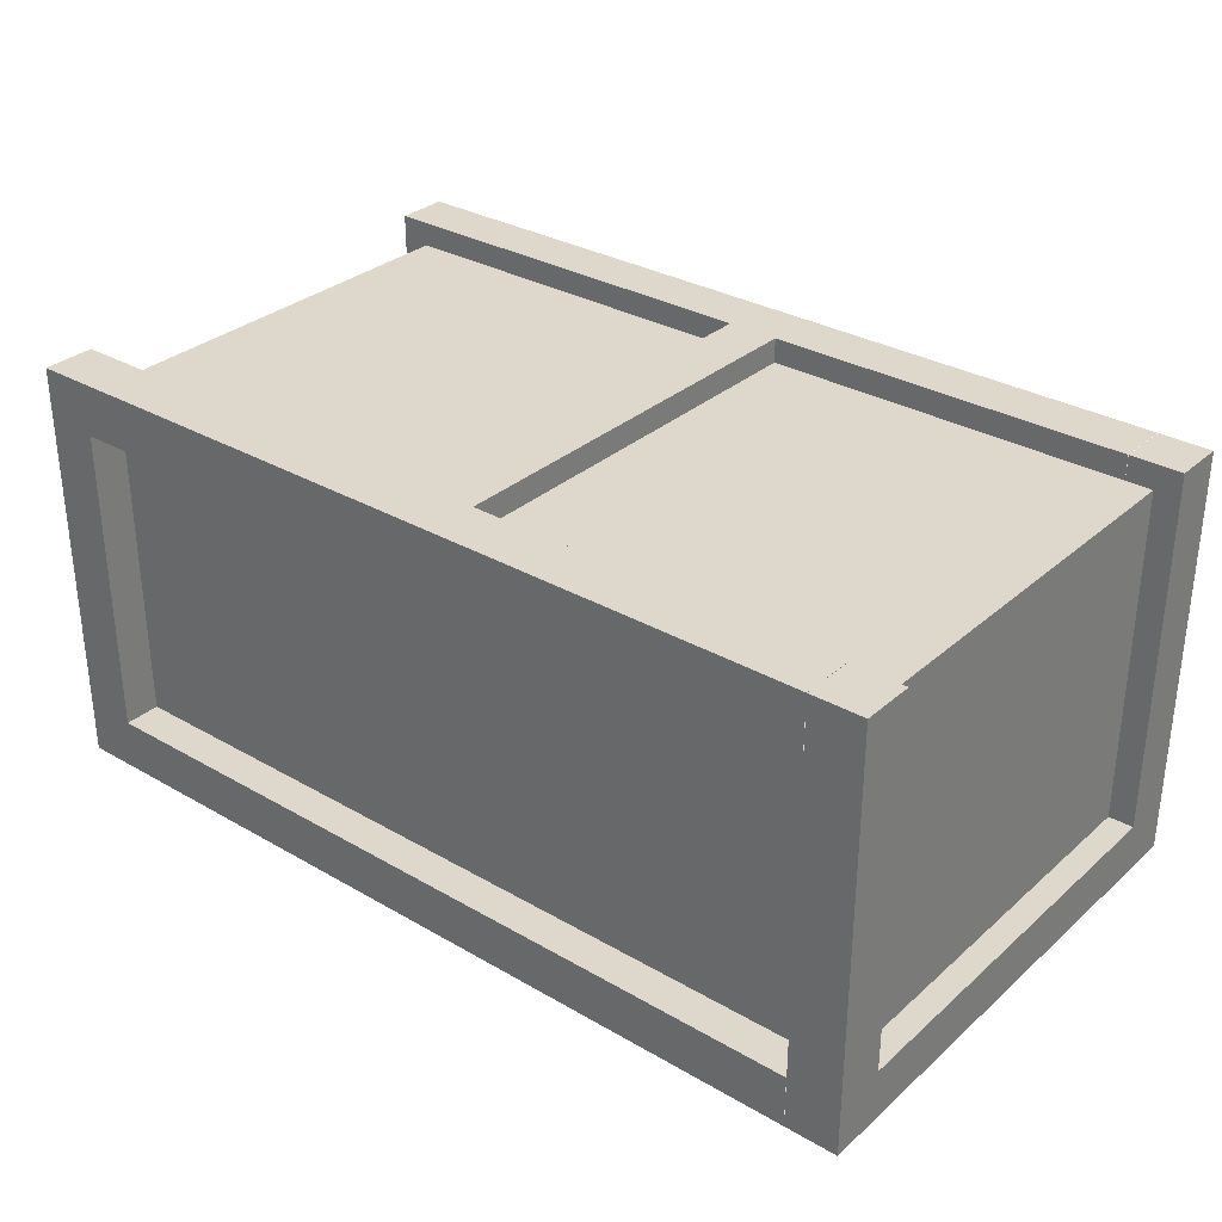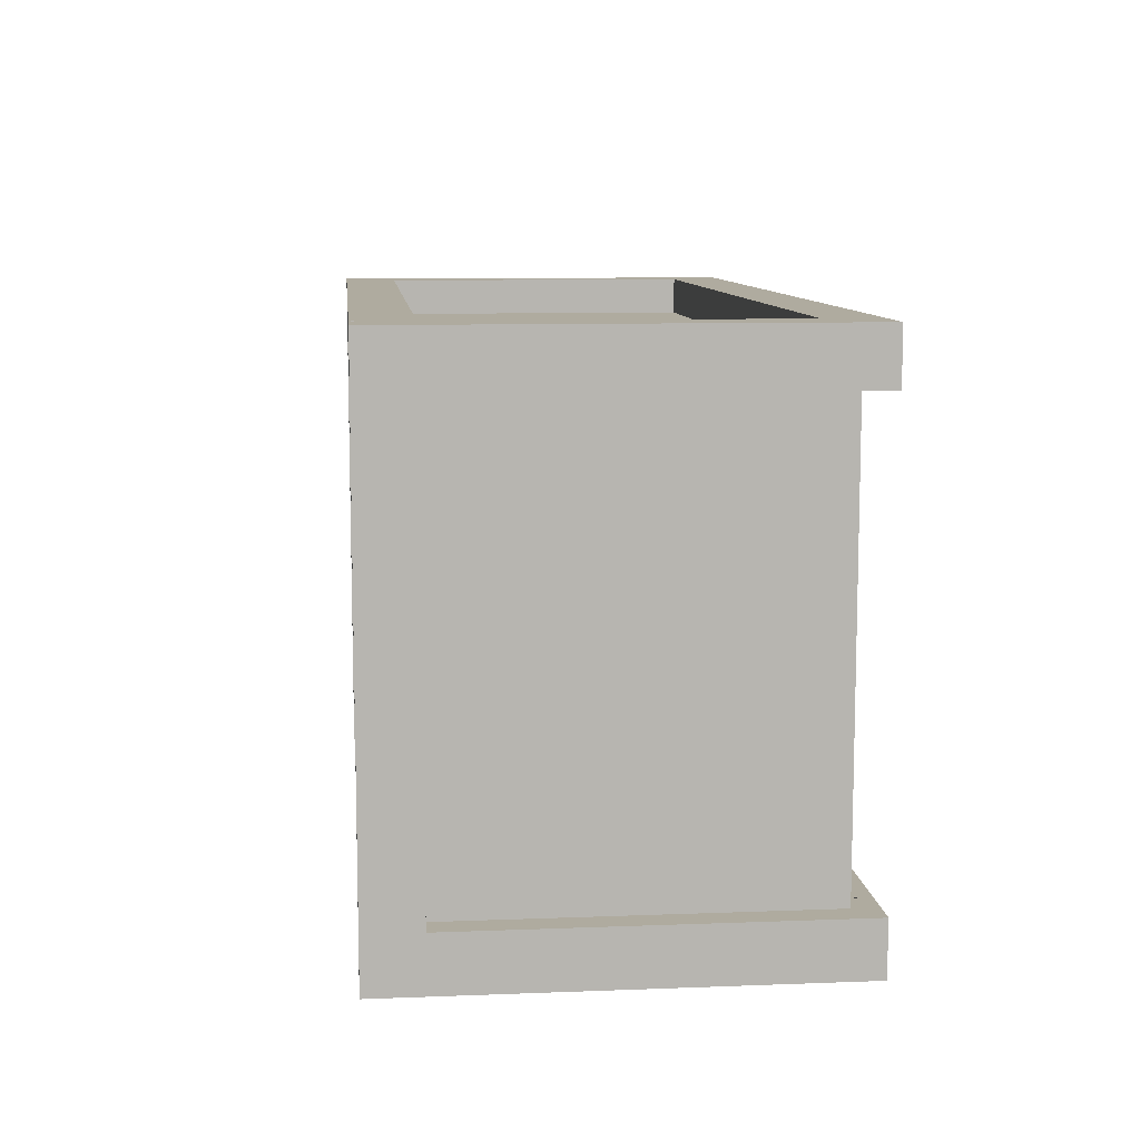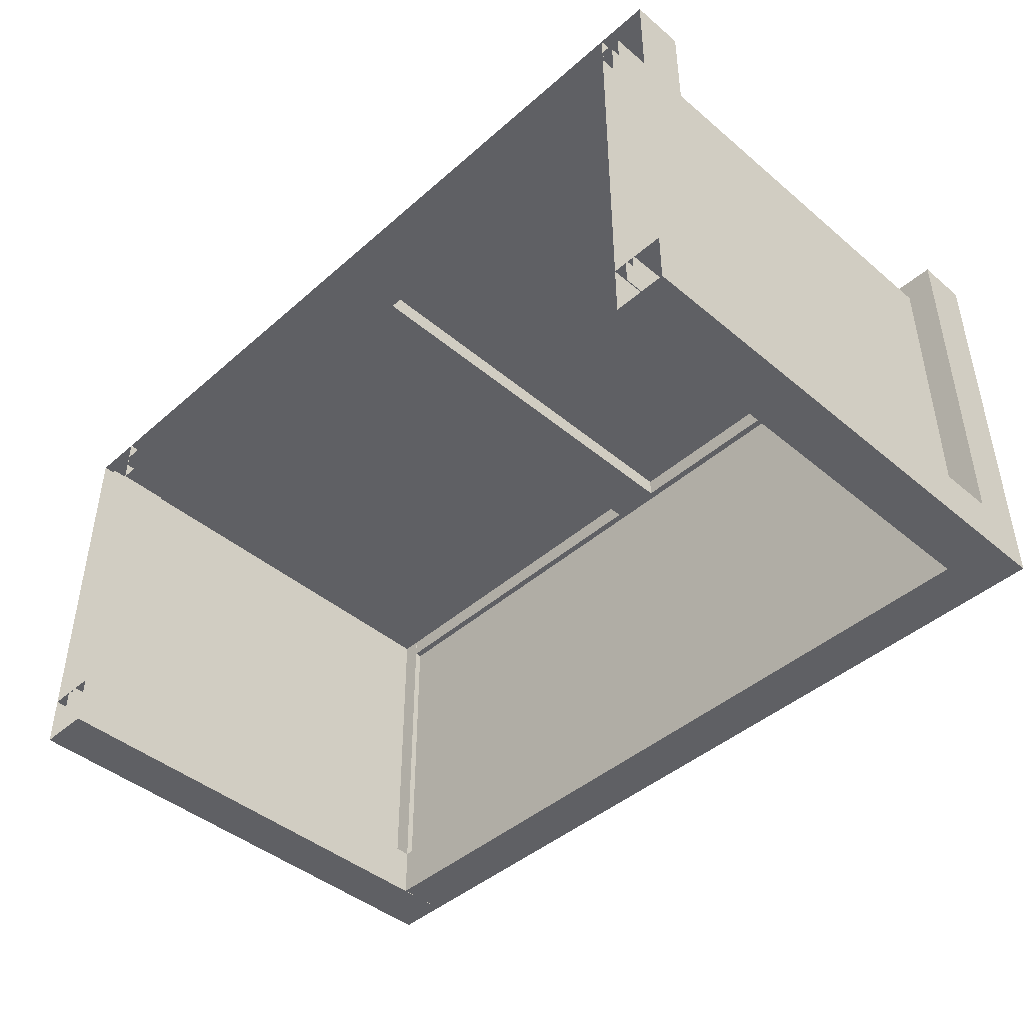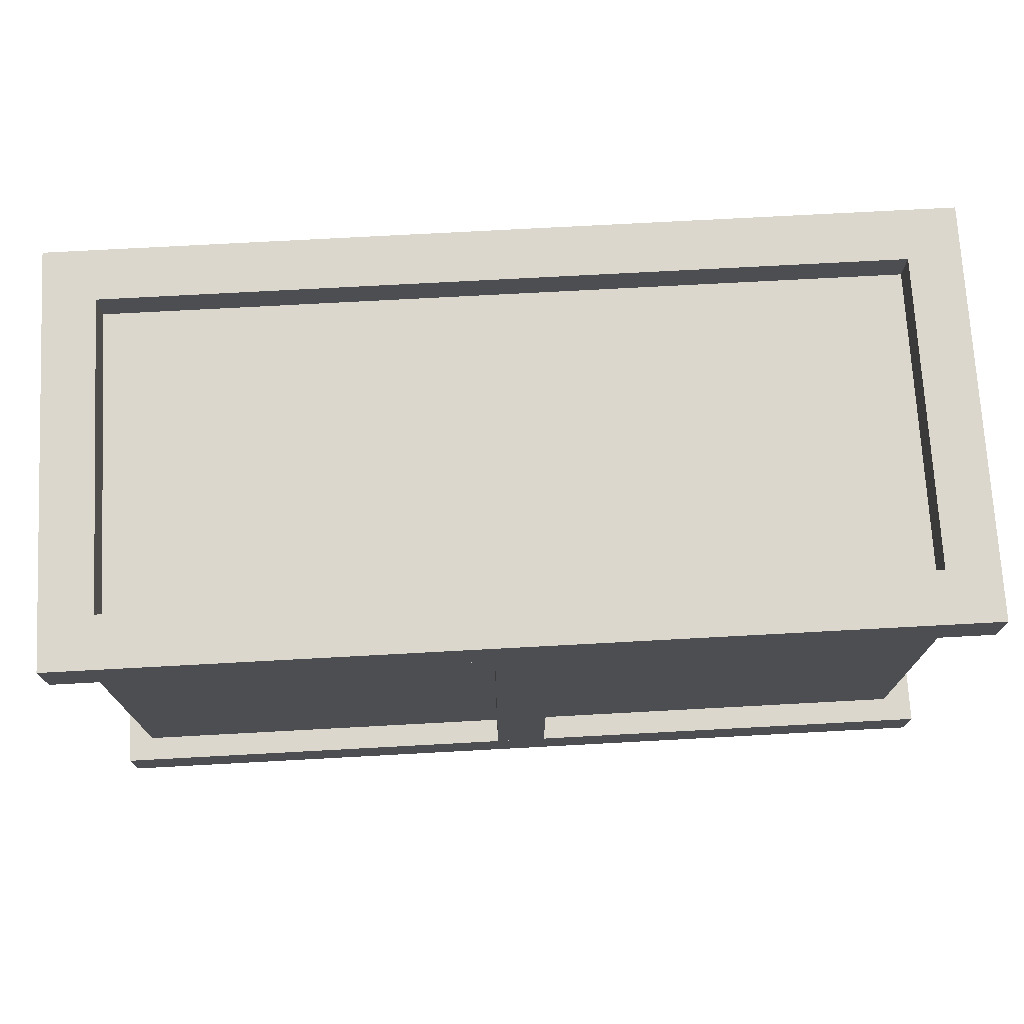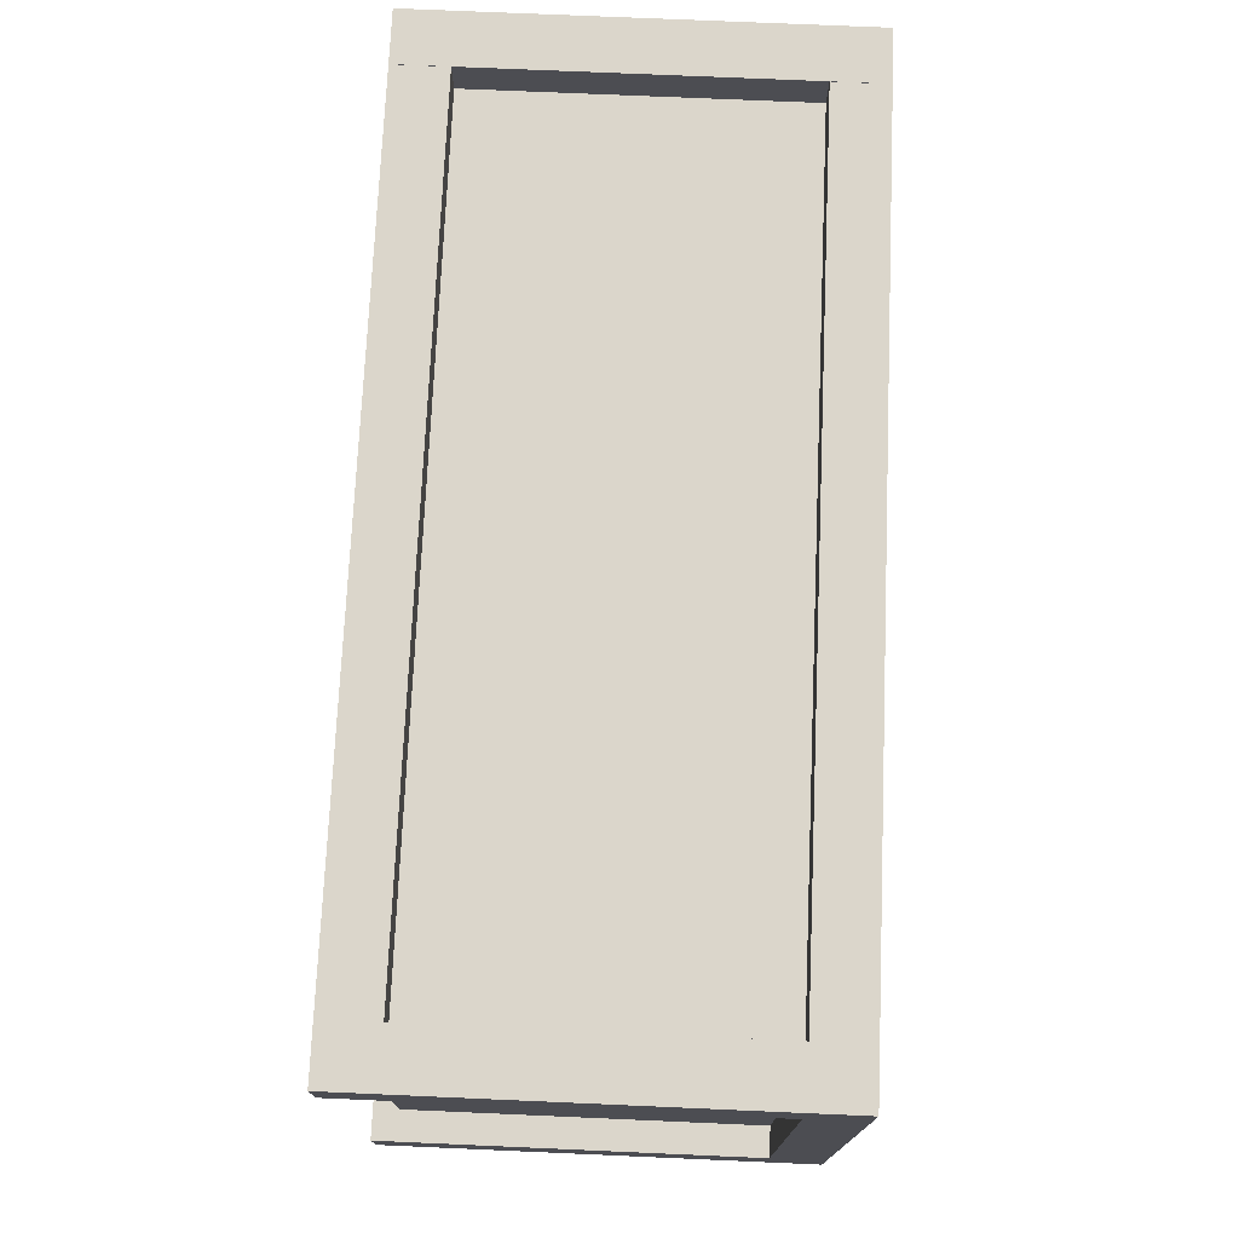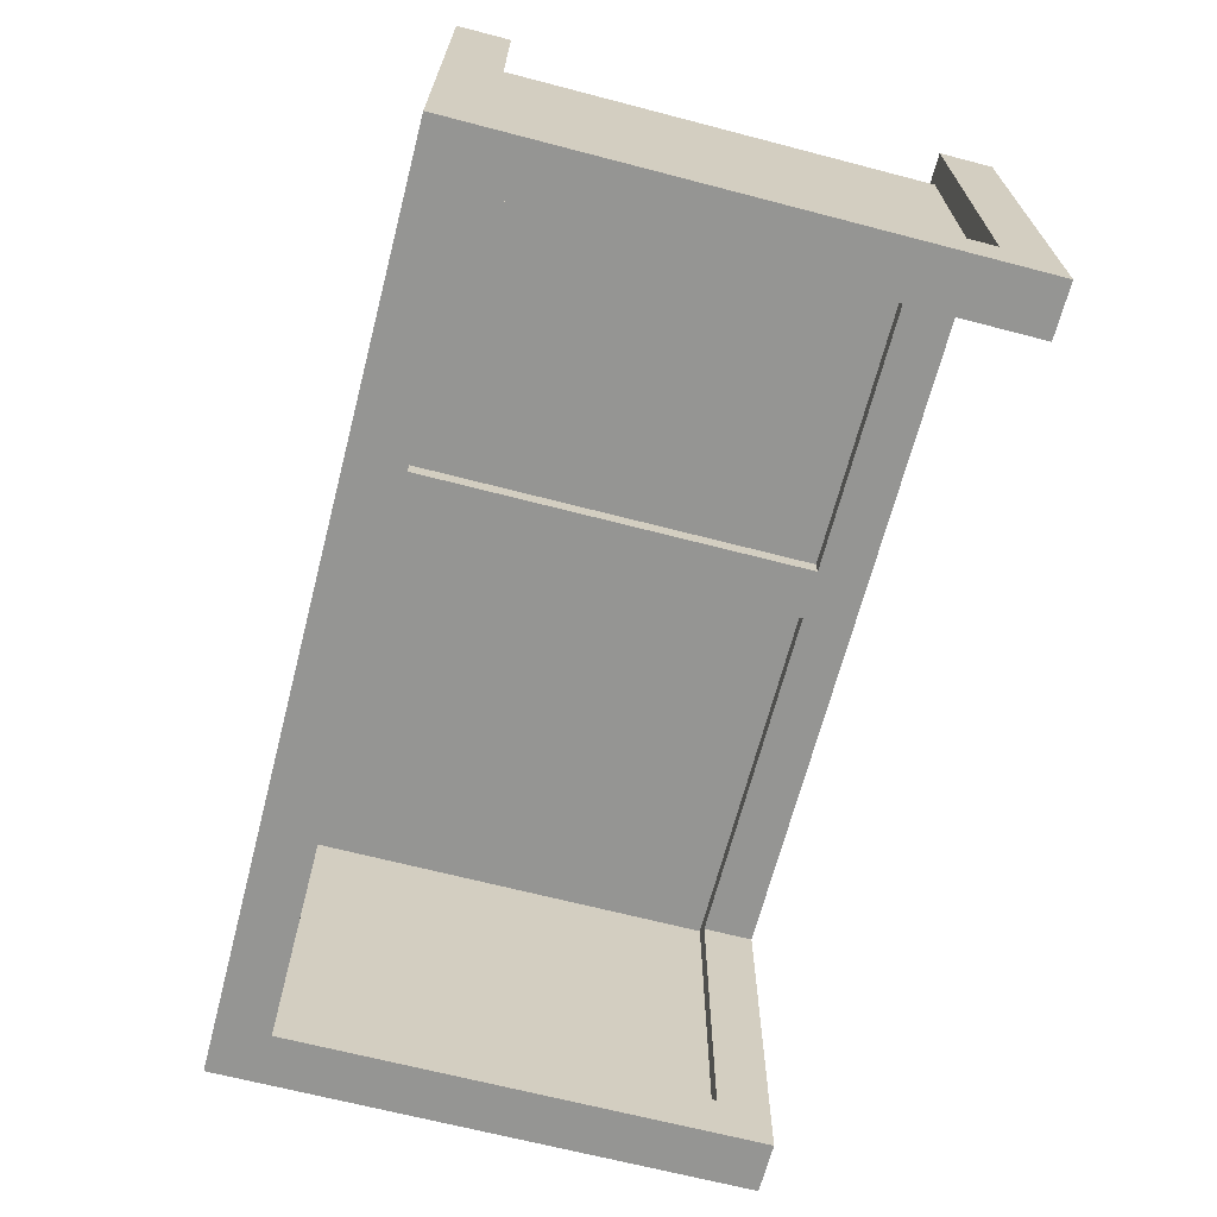
<metadata>
{"format":"obj","ext":"obj","renderer":"f3d","projection":"perspective","resolution":1024,"background":"white","views":[{"elev":31.5,"azim":-140.7,"up":"+Z"},{"elev":9.6,"azim":-95.7,"up":"+Y"},{"elev":-44.2,"azim":45.6,"up":"+Z"},{"elev":73.2,"azim":-3.1,"up":"+Y"},{"elev":73.6,"azim":92.5,"up":"+Y"},{"elev":-67.3,"azim":-104.6,"up":"+Z"}]}
</metadata>
<code>
g Vorota2
v 1.125 1.356 19.83
v -1.141 1.506 19.83
v 1.125 1.506 19.83
v -1.141 1.356 19.83
v 1.125 1.506 19.83
v -1.141 1.506 19.68
v 1.125 1.506 19.68
v -1.141 1.506 19.83
v 1.125 1.506 19.68
v -1.141 1.356 19.68
v 1.125 1.356 19.68
v -1.141 1.506 19.68
v 1.125 1.356 19.68
v -1.141 1.356 19.83
v 1.125 1.356 19.83
v -1.141 1.356 19.68
v 1.125 1.356 18.77
v -1.141 1.506 18.77
v 1.125 1.506 18.77
v -1.141 1.356 18.77
v 1.125 1.506 18.77
v -1.141 1.506 18.62
v 1.125 1.506 18.62
v -1.141 1.506 18.77
v 1.125 1.506 18.62
v -1.141 1.356 18.62
v 1.125 1.356 18.62
v -1.141 1.506 18.62
v 1.125 1.356 18.62
v -1.141 1.356 18.77
v 1.125 1.356 18.77
v -1.141 1.356 18.62
v 1.125 1.506 18.77
v 1.275 1.506 18.62
v 1.275 1.506 18.77
v 1.125 1.506 18.62
v 1.125 0.006326 18.77
v 1.275 1.506 18.77
v 1.275 0.006326 18.77
v 1.125 1.506 18.77
v 1.275 0.006326 18.77
v 1.275 1.506 18.62
v 1.275 0.006326 18.62
v 1.275 1.506 18.77
v 1.275 0.006326 18.62
v 1.125 1.506 18.62
v 1.125 0.006326 18.62
v 1.275 1.506 18.62
v 1.125 0.006326 18.62
v 1.125 1.506 18.77
v 1.125 0.006326 18.77
v 1.125 1.506 18.62
v 1.125 1.356 19.83
v 1.275 1.506 19.83
v 1.275 1.356 19.83
v 1.125 1.506 19.83
v 1.125 1.356 18.77
v 1.275 1.356 19.83
v 1.275 1.356 18.77
v 1.125 1.356 19.83
v 1.275 1.356 18.77
v 1.275 1.506 19.83
v 1.275 1.506 18.77
v 1.275 1.356 19.83
v 1.275 1.506 18.77
v 1.125 1.506 19.83
v 1.125 1.506 18.77
v 1.275 1.506 19.83
v 1.125 1.506 18.77
v 1.125 1.356 19.83
v 1.125 1.356 18.77
v 1.125 1.506 19.83
v -1.292 1.356 19.83
v -1.142 1.506 19.83
v -1.142 1.356 19.83
v -1.292 1.506 19.83
v -1.292 1.356 18.77
v -1.142 1.356 19.83
v -1.142 1.356 18.77
v -1.292 1.356 19.83
v -1.142 1.356 18.77
v -1.142 1.506 19.83
v -1.142 1.506 18.77
v -1.142 1.356 19.83
v -1.142 1.506 18.77
v -1.292 1.506 19.83
v -1.292 1.506 18.77
v -1.142 1.506 19.83
v -1.292 1.506 18.77
v -1.292 1.356 19.83
v -1.292 1.356 18.77
v -1.292 1.506 19.83
v -0.08647 0.1563 19.83
v 0.06353 0.1563 19.68
v -0.08647 0.1563 19.68
v 0.06353 0.1563 19.83
v -0.08647 1.356 19.83
v 0.06353 1.356 19.68
v 0.06353 1.356 19.83
v -0.08647 1.356 19.68
v -0.08647 0.1563 19.83
v 0.06353 1.356 19.83
v 0.06353 0.1563 19.83
v -0.08647 1.356 19.83
v 0.06353 0.1563 19.83
v 0.06353 1.356 19.68
v 0.06353 0.1563 19.68
v 0.06353 1.356 19.83
v 0.06353 0.1563 19.68
v -0.08647 1.356 19.68
v -0.08647 0.1563 19.68
v 0.06353 1.356 19.68
v -0.08647 0.1563 19.68
v -0.08647 1.356 19.83
v -0.08647 0.1563 19.83
v -0.08647 1.356 19.68
v 1.125 0.006326 19.83
v -1.141 0.1563 19.83
v 1.125 0.1563 19.83
v -1.141 0.006326 19.83
v 1.125 0.1563 19.83
v -1.141 0.1563 19.68
v 1.125 0.1563 19.68
v -1.141 0.1563 19.83
v 1.125 0.1563 19.68
v -1.141 0.006326 19.68
v 1.125 0.006326 19.68
v -1.141 0.1563 19.68
v 1.125 0.006326 19.83
v 1.275 0.1563 19.83
v 1.275 0.006326 19.83
v 1.125 0.1563 19.83
v 1.275 0.006326 18.77
v 1.275 0.1563 19.83
v 1.275 0.1563 18.77
v 1.275 0.006326 19.83
v 1.275 0.1563 18.77
v 1.125 0.1563 19.83
v 1.125 0.1563 18.77
v 1.275 0.1563 19.83
v 1.125 0.1563 18.77
v 1.125 0.006326 19.83
v 1.125 0.006326 18.77
v 1.125 0.1563 19.83
v -1.292 0.006326 19.83
v -1.142 0.1563 19.83
v -1.142 0.006326 19.83
v -1.292 0.1563 19.83
v -1.142 0.006326 18.77
v -1.142 0.1563 19.83
v -1.142 0.1563 18.77
v -1.142 0.006326 19.83
v -1.142 0.1563 18.77
v -1.292 0.1563 19.83
v -1.292 0.1563 18.77
v -1.142 0.1563 19.83
v -1.292 0.1563 18.77
v -1.292 0.006326 19.83
v -1.292 0.006326 18.77
v -1.292 0.1563 19.83
v -1.292 1.506 18.77
v -1.142 1.506 18.62
v -1.142 1.506 18.77
v -1.292 1.506 18.62
v -1.292 0.006326 18.77
v -1.142 1.506 18.77
v -1.142 0.006326 18.77
v -1.292 1.506 18.77
v -1.142 0.006326 18.77
v -1.142 1.506 18.62
v -1.142 0.006326 18.62
v -1.142 1.506 18.77
v -1.142 0.006326 18.62
v -1.292 1.506 18.62
v -1.292 0.006326 18.62
v -1.142 1.506 18.62
v -1.292 0.006326 18.62
v -1.292 1.506 18.77
v -1.292 0.006326 18.77
v -1.292 1.506 18.62
v 1.168 5.021e-07 18.7
v 1.168 1.377 19.73
v 1.168 5.946e-07 19.73
v 1.168 1.377 18.7
v 1.168 5.946e-07 19.73
v -1.195 1.377 19.73
v -1.195 -1.191e-07 19.73
v 1.168 1.377 19.73
v -1.195 -1.191e-07 19.73
v -1.195 1.377 18.7
v -1.195 -2.115e-07 18.7
v -1.195 1.377 19.73
v -1.195 1.377 19.73
v 1.168 1.377 18.7
v -1.195 1.377 18.7
v 1.168 1.377 19.73
v 1.191 1.4 19.76
v 1.191 5.031e-07 18.7
v 1.191 5.976e-07 19.76
v 1.191 1.4 18.7
v -1.218 1.4 19.76
v 1.191 5.976e-07 19.76
v -1.218 -1.18e-07 19.76
v 1.191 1.4 19.76
v -1.218 1.4 18.7
v -1.218 -1.18e-07 19.76
v -1.218 -2.125e-07 18.7
v -1.218 1.4 19.76
v 1.191 1.4 18.7
v -1.218 1.4 19.76
v -1.218 1.4 18.7
v 1.191 1.4 19.76
g Vorota2_0
f 3 2 1
f 4 1 2
f 7 6 5
f 8 5 6
f 11 10 9
f 12 9 10
f 15 14 13
f 16 13 14
f 19 18 17
f 20 17 18
f 23 22 21
f 24 21 22
f 27 26 25
f 28 25 26
f 31 30 29
f 32 29 30
f 35 34 33
f 36 33 34
f 39 38 37
f 40 37 38
f 43 42 41
f 44 41 42
f 47 46 45
f 48 45 46
f 51 50 49
f 52 49 50
f 55 54 53
f 56 53 54
f 59 58 57
f 60 57 58
f 63 62 61
f 64 61 62
f 67 66 65
f 68 65 66
f 71 70 69
f 72 69 70
f 75 74 73
f 76 73 74
f 79 78 77
f 80 77 78
f 83 82 81
f 84 81 82
f 87 86 85
f 88 85 86
f 91 90 89
f 92 89 90
f 95 94 93
f 96 93 94
f 99 98 97
f 100 97 98
f 103 102 101
f 104 101 102
f 107 106 105
f 108 105 106
f 111 110 109
f 112 109 110
f 115 114 113
f 116 113 114
f 119 118 117
f 120 117 118
f 123 122 121
f 124 121 122
f 127 126 125
f 128 125 126
f 131 130 129
f 132 129 130
f 135 134 133
f 136 133 134
f 139 138 137
f 140 137 138
f 143 142 141
f 144 141 142
f 147 146 145
f 148 145 146
f 151 150 149
f 152 149 150
f 155 154 153
f 156 153 154
f 159 158 157
f 160 157 158
f 163 162 161
f 164 161 162
f 167 166 165
f 168 165 166
f 171 170 169
f 172 169 170
f 175 174 173
f 176 173 174
f 179 178 177
f 180 177 178
g Vorota2_1
f 183 182 181
f 184 181 182
f 187 186 185
f 188 185 186
f 191 190 189
f 192 189 190
f 195 194 193
f 196 193 194
f 199 198 197
f 200 197 198
f 203 202 201
f 204 201 202
f 207 206 205
f 208 205 206
f 211 210 209
f 212 209 210

</code>
